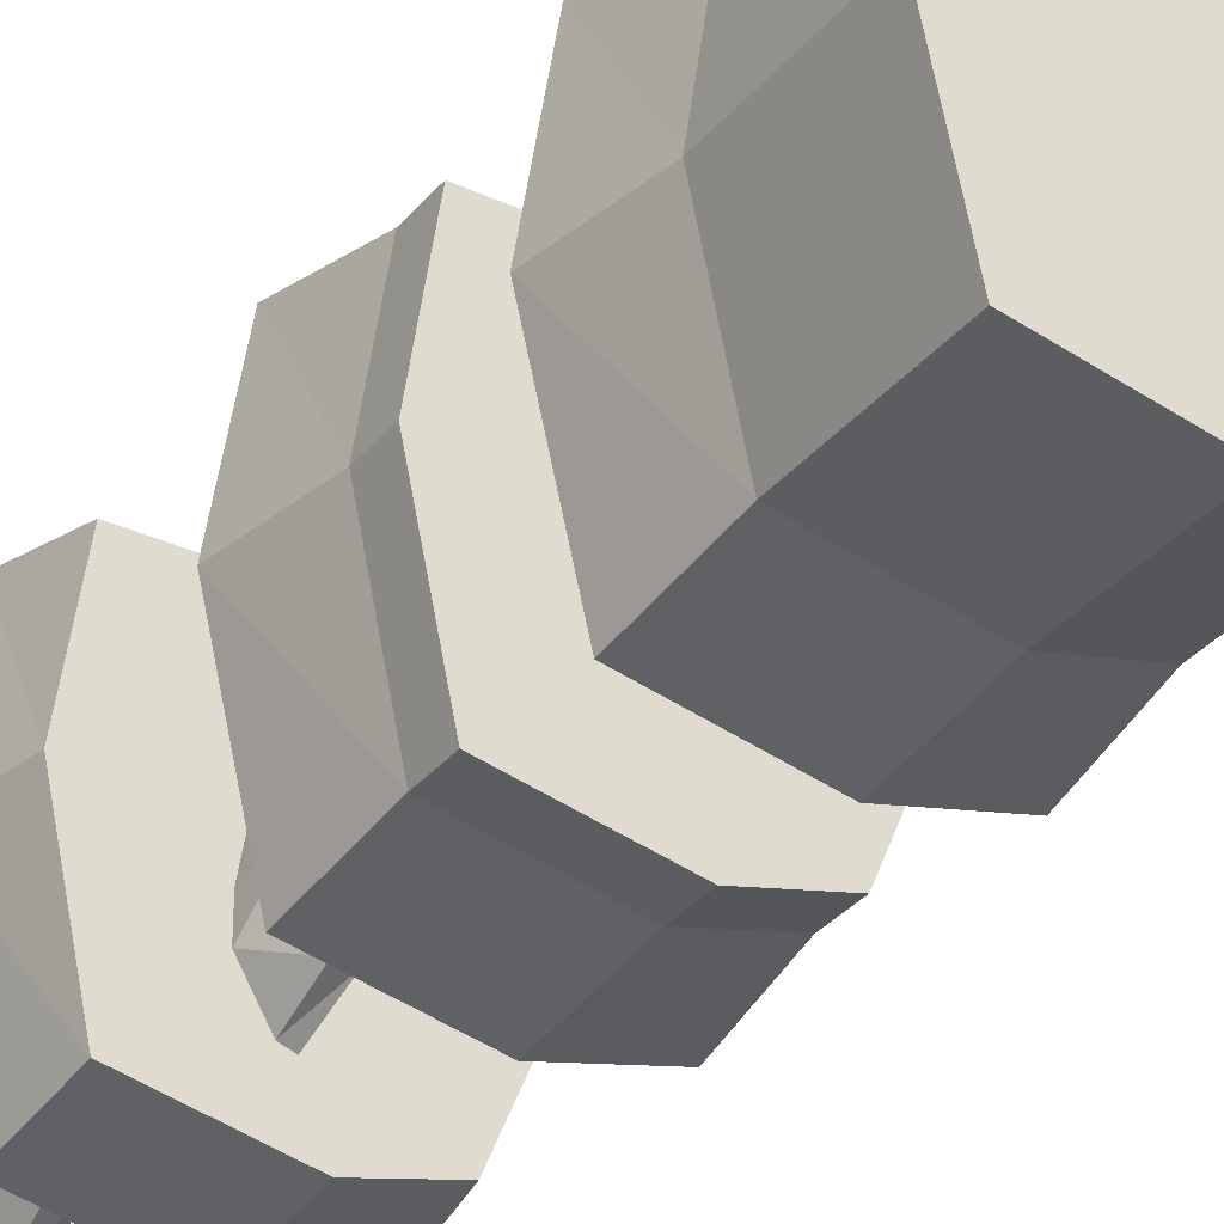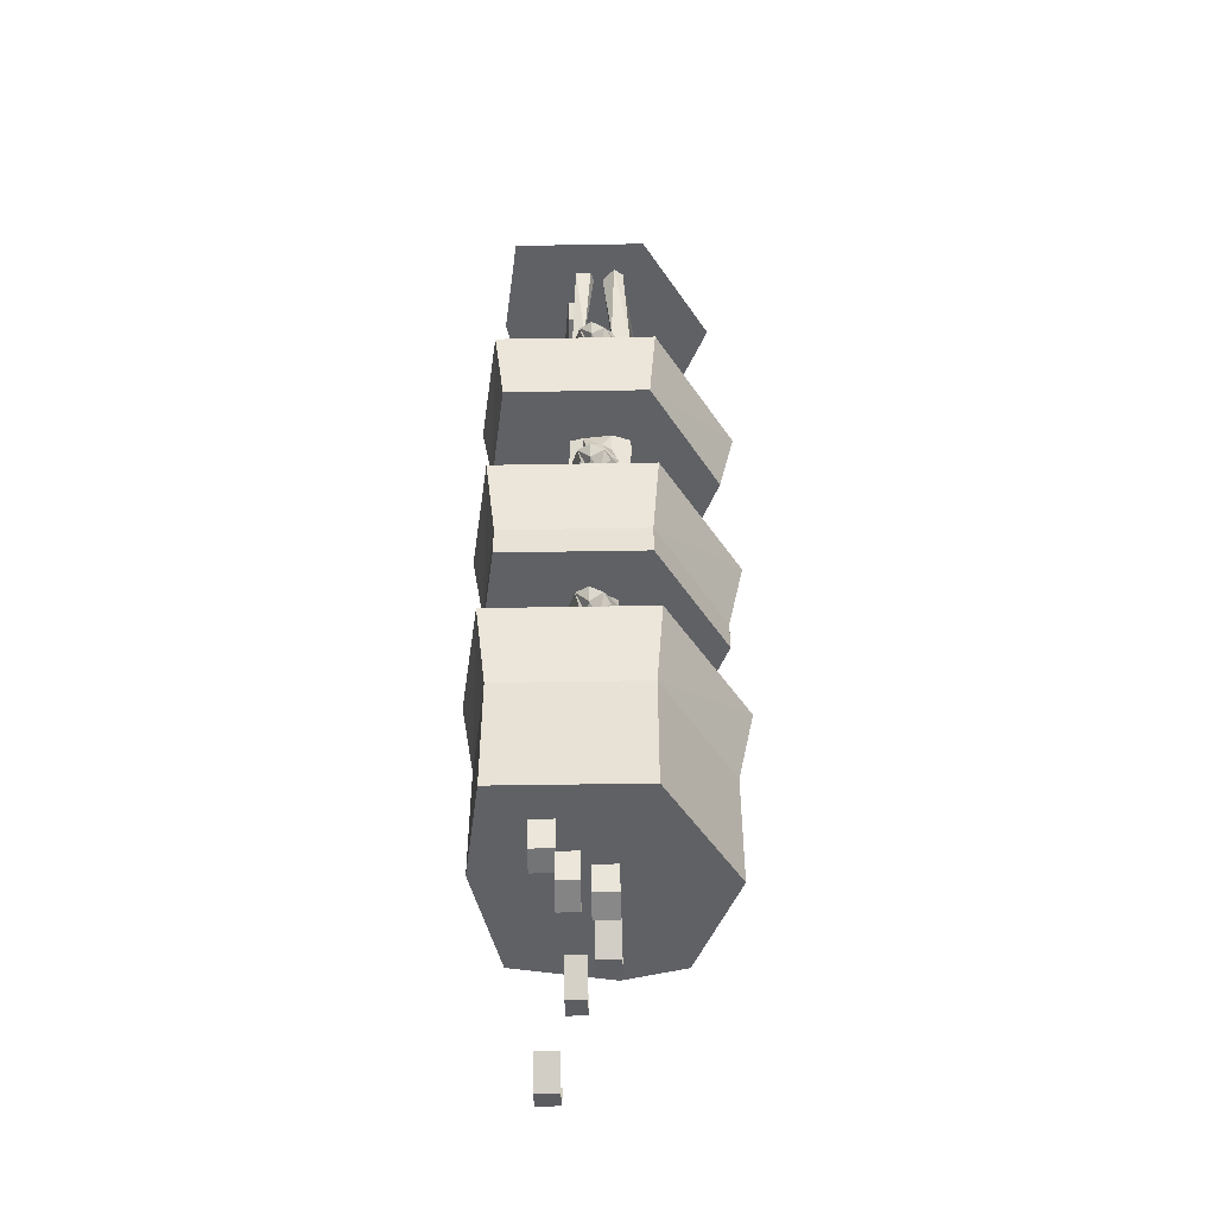
<metadata>
{"format":"obj","ext":"obj","renderer":"f3d","projection":"perspective","resolution":1024,"background":"white","views":[{"elev":-32.9,"azim":-32.9,"up":"+Z"},{"elev":-48.9,"azim":1.1,"up":"+Y"}]}
</metadata>
<code>
v -0.1953 -0.4844 0.2969
v 0.1562 -0.4844 0.2969
v 0.1562 -0.1953 0.2969
v -0.1953 -0.1953 0.2969
v -0.2344 -0.4844 0.03906
v -0.1562 -0.4844 0.02344
v -0.125 -0.4844 0.2031
v 0.1016 -0.4844 0.2031
v 0.3281 -0.4844 0.007812
v 0.3281 -0.1953 0.007812
v 0.3672 0 0.007812
v 0.1719 0 0.3281
v -0.2188 0 0.3281
v -0.2344 -0.1953 0.03906
v -0.1719 -0.4844 -0.25
v -0.07812 -0.4844 -0.1953
v -0.03906 -0.4844 -0.1016
v -0.07031 -0.4844 0.01562
v -0.05469 -0.4844 0.1016
v 0.05469 -0.4844 0.1016
v 0.2188 -0.4844 0.007812
v 0.2188 -0.4844 -0.2578
v 0.2188 -0.1953 -0.2578
v 0.2344 0 -0.2891
v -0.1719 -0.1953 -0.25
v 0.07031 -0.1953 -0.2969
v 0.07031 -0.4844 -0.2969
v 0.1172 -0.4844 -0.1562
v 0.0625 -0.4844 -0.07031
v 0.007812 -0.4844 0.007812
v 0.1094 -0.4844 0.007812
v -0.2656 0 0.03906
v -0.1875 0 -0.2891
v 0.05469 0 -0.3359
v 0.01562 0.1328 0.2656
v 0.01562 0.1016 0.2969
v 0.04688 0.1094 0.2734
v 0.07812 0.125 0.2188
v 0.07812 0.1719 0.1953
v -0.02344 0.1719 0.1953
v -0.03125 0.125 0.2188
v -0.01562 0.1094 0.2734
v 0.01562 0.0625 0.2891
v 0.03906 0.0625 0.2578
v 0.0625 0.07031 0.2734
v 0.0625 0.05469 0.2422
v 0.07812 0.08594 0.1953
v 0.0625 0.1562 0.1406
v 0.07812 0.2188 0.07031
v -0.05469 0.2188 0.1016
v -0.01562 0.1562 0.1406
v -0.02344 0.0625 0.2031
v -0.007812 0.07031 0.2734
v 0.007812 0.0625 0.2578
v 0.007812 0.04688 0.25
v 0.03906 0.04688 0.25
v -0.04688 0.04688 0.1797
v -0.007812 0.04688 0.1953
v -0.007812 0.07031 0.1719
v 0.007812 0.04688 0.1719
v 0.007812 0.03125 0.2031
v 0.007812 0.02344 0.2344
v -0.01562 0.05469 0.2422
v 0.09375 0.04688 0.1797
v 0.0625 0.04688 0.1953
v 0.0625 0.07031 0.1719
v 0.07812 0.05469 0.2109
v 0.03906 0.03125 0.2031
v 0.03906 0.04688 0.1719
v 0.03906 0.09375 0.1406
v 0.007812 0.09375 0.1406
v 0.03906 0.1094 0.02344
v 0.03906 0.02344 0.2344
v 0.0625 0.2188 -0.07031
v 0.007812 0.1094 0.02344
v -0.03906 0.2188 -0.1016
v -0.07812 0.2188 -0.1953
v 0.1172 0.2188 -0.1562
v 0.1094 0.2188 0.007812
v 0.2188 0.2188 0.007812
v 0.1016 0.2188 0.2031
v -0.125 0.2188 0.2031
v -0.07031 0.2188 0.01562
v -0.1562 0.2188 0.02344
v -0.2344 0.2188 0.03906
v -0.1719 0.2188 -0.25
v 0.07031 0.2188 -0.2969
v 0.2188 0.2188 -0.2578
v -0.1953 0.2188 0.2969
v 0.1562 0.2188 0.2969
v 0.1562 0.2969 0.2969
v -0.1953 0.2969 0.2969
v 0.3281 0.2188 0.007812
v 0.3281 0.2969 0.007812
v 0.3672 0.4922 0.007812
v 0.1719 0.4922 0.3281
v -0.2188 0.4922 0.3281
v -0.2344 0.2969 0.03906
v -0.1719 0.2969 -0.25
v 0.07031 0.2969 -0.2969
v 0.2188 0.2969 -0.2578
v 0.2344 0.4922 -0.2891
v -0.2656 0.4922 0.03906
v -0.1875 0.4922 -0.2891
v 0.05469 0.4922 -0.3359
v 0.01562 0.6406 0.2656
v 0.01562 0.6094 0.2969
v 0.04688 0.6172 0.2734
v 0.07812 0.6328 0.2188
v 0.07812 0.6797 0.1953
v -0.02344 0.6797 0.1953
v -0.03125 0.6328 0.2188
v -0.01562 0.6172 0.2734
v 0.01562 0.5703 0.2891
v 0.03906 0.5703 0.2578
v 0.0625 0.5781 0.2734
v 0.0625 0.5625 0.2422
v 0.07812 0.5938 0.1953
v 0.0625 0.6641 0.1406
v 0.0625 0.7734 0.1562
v 0.03906 0.7734 0.1719
v 0 0.7734 0.1719
v -0.007812 0.7734 0.1484
v -0.01562 0.6641 0.1406
v -0.02344 0.5703 0.2031
v -0.007812 0.5781 0.2734
v 0.007812 0.5703 0.2578
v 0.007812 0.5547 0.25
v 0.03906 0.5547 0.25
v -0.04688 0.5547 0.1797
v -0.007812 0.5547 0.1953
v -0.007812 0.5781 0.1719
v 0.007812 0.5547 0.1719
v 0.007812 0.5391 0.2031
v 0.007812 0.5312 0.2344
v -0.01562 0.5625 0.2422
v 0.09375 0.5547 0.1797
v 0.0625 0.5547 0.1953
v 0.0625 0.5781 0.1719
v 0.07812 0.5625 0.2109
v 0.03906 0.5391 0.2031
v 0.03906 0.5547 0.1719
v 0.03906 0.6016 0.1406
v 0.007812 0.6016 0.1406
v 0.03906 0.6172 0.02344
v 0.07812 0.6953 0.07031
v 0.09375 0.6562 0.09375
v 0.1016 0.6797 0.1406
v 0.1094 0.7734 0.1406
v 0.1094 0.8203 0.1484
v 0.0625 0.8203 0.1641
v -0.007812 0.8203 0.1562
v -0.03906 0.7734 0.1406
v -0.04688 0.6875 0.1406
v -0.03906 0.6562 0.1016
v -0.02344 0.6875 0.07031
v 0.03906 0.5312 0.2344
v 0.03906 0.7266 -0.1406
v 0.007812 0.6172 0.02344
v 0.007812 0.7266 -0.1406
v 0.007812 0.8203 -0.1797
v 0.03125 0.8203 -0.1875
v 0.07031 0.8203 -0.1094
v 0.08594 0.7109 -0.01562
v 0.08594 0.7656 0.09375
v 0.08594 0.8203 0.1016
v 0.2188 0.8203 0.007812
v 0.1016 0.8203 0.2031
v -0.125 0.8203 0.2031
v -0.03906 0.8203 0.1484
v -0.01562 0.7812 0.09375
v -0.04688 0.7578 0.08594
v -0.03125 0.7109 -0.01562
v -0.03906 0.8203 -0.03906
v -0.03906 0.8203 -0.1016
v -0.01562 0.8203 0.1016
v -0.05469 0.8203 0.1016
v -0.07031 0.8203 0.01562
v -0.1562 0.8203 0.02344
v -0.07812 0.8203 -0.1953
v 0.1094 0.8203 0.007812
v 0.07812 0.8203 0.07031
v 0.1172 0.8203 -0.1562
v 0.2188 0.8203 -0.2578
v 0.3281 0.8203 0.007812
v 0.1562 0.8203 0.2969
v -0.1953 0.8203 0.2969
v 0.1719 1 0.3281
v -0.2188 1 0.3281
v -0.2344 0.8203 0.03906
v -0.1719 0.8203 -0.25
v 0.07031 0.8203 -0.2969
v -0.2656 1 0.03906
v -0.1875 1 -0.2891
v 0.05469 1 -0.3359
v 0.2344 1 -0.2891
v 0.3672 1 0.007812
v 0.01562 1.148 0.2656
v 0.01562 1.117 0.2969
v 0.04688 1.125 0.2734
v 0.07812 1.141 0.2188
v 0.07812 1.188 0.1953
v -0.02344 1.188 0.1953
v -0.03125 1.141 0.2188
v -0.01562 1.125 0.2734
v 0.01562 1.078 0.2891
v 0.03906 1.078 0.2578
v 0.0625 1.086 0.2734
v 0.0625 1.07 0.2422
v 0.07812 1.102 0.1953
v 0.0625 1.172 0.1406
v 0.0625 1.281 0.1562
v 0.03906 1.281 0.1719
v 0 1.281 0.1719
v -0.007812 1.281 0.1484
v -0.01562 1.172 0.1406
v -0.02344 1.078 0.2031
v -0.007812 1.086 0.2734
v 0.007812 1.078 0.2578
v 0.007812 1.062 0.25
v 0.03906 1.062 0.25
v -0.04688 1.062 0.1797
v -0.007812 1.062 0.1953
v -0.007812 1.086 0.1719
v 0.007812 1.062 0.1719
v 0.007812 1.047 0.2031
v 0.007812 1.039 0.2344
v -0.01562 1.07 0.2422
v 0.09375 1.062 0.1797
v 0.0625 1.062 0.1953
v 0.0625 1.086 0.1719
v 0.07812 1.07 0.2109
v 0.03906 1.047 0.2031
v 0.03906 1.062 0.1719
v 0.03906 1.109 0.1406
v 0.007812 1.109 0.1406
v 0.03906 1.125 0.02344
v 0.07812 1.203 0.07031
v 0.09375 1.164 0.09375
v 0.1016 1.188 0.1406
v 0.1094 1.281 0.1406
v 0.07031 1.508 0.2031
v 0.03906 1.508 0.1719
v 0.0625 1.289 0.125
v 0.0625 1.508 0.1562
v 0.08594 1.273 0.09375
v 0.09375 1.508 0.1875
v 0.08594 1.219 -0.01562
v 0.08594 1.328 -0.03906
v 0.07031 1.273 -0.09375
v 0.08594 1.43 -0.1797
v 0.125 1.508 -0.04688
v 0.1016 1.453 0.02344
v 0.07031 1.453 0.02344
v 0.01562 1.508 -0.0625
v -0.03906 1.328 -0.03906
v -0.02344 1.453 0.01562
v -0.05469 1.453 0.01562
v -0.07031 1.508 -0.05469
v -0.03125 1.422 -0.1797
v 0.02344 1.406 -0.2109
v -0.02344 1.273 -0.09375
v -0.03125 1.219 -0.01562
v -0.01562 1.289 0.09375
v -0.02344 1.195 0.07031
v -0.04688 1.266 0.08594
v -0.03906 1.281 0.1406
v -0.02344 1.508 0.1562
v 0.01562 1.508 0.1719
v 0.007812 1.508 0.1953
v -0.03125 1.508 0.1953
v -0.04688 1.195 0.1406
v -0.03906 1.164 0.1016
v 0.03906 1.039 0.2344
v -0.1875 1.508 0.2812
v -0.2266 1.508 0.03125
v -0.05469 1.508 0.1016
v -0.02344 1.508 0.1016
v 0.07031 1.508 0.1172
v 0.1484 1.508 0.2812
v 0.1016 1.508 0.1172
v 0.3203 1.508 0
v 0.2031 1.508 -0.2578
v 0.1016 1.508 -0.1328
v 0.03906 1.508 -0.2031
v 0.03906 1.508 -0.2344
v 0.04688 1.508 -0.2969
v -0.01562 1.508 -0.2656
v -0.1641 1.508 -0.2578
v -0.07031 1.508 -0.25
v -0.08594 1.508 -0.1719
v -0.05469 1.461 0.07812
v -0.02344 1.461 0.07812
v -0.02344 1.508 -0.05469
v 0.07031 1.508 -0.03906
v 0.07031 1.453 0.08594
v 0.1016 1.453 0.08594
v -0.05469 1.508 -0.1406
v -0.0625 1.508 -0.1719
v -0.03906 1.508 -0.2188
v 0.007812 1.508 -0.1953
v 0 1.453 -0.2109
v 0.03906 1.445 -0.2109
v 0.03906 1.234 -0.1406
v 0.007812 1.234 -0.1406
v 0.007812 1.125 0.02344
v 0.04688 1.461 -0.2344
v 0 1.508 -0.2109
v -0.01562 1.461 -0.2422
v -0.01562 1.469 -0.2734
v -0.01562 1.508 -0.2344
v -0.03906 1.469 -0.2188
v -0.07031 1.469 -0.25
v -0.0625 1.492 -0.1719
v -0.08594 1.492 -0.1719
v 0.007812 -0.8125 0.3047
v -0.03906 -0.8125 0.3047
v -0.03906 -0.7422 0.25
v 0.007812 -0.7422 0.25
v 0.007812 -0.7969 0.375
v -0.03906 -0.7969 0.375
v 0.007812 -0.7344 0.3828
v -0.03906 -0.7344 0.3828
v -0.04688 -0.5781 0.1484
v -0.1016 -0.5781 0.1484
v -0.1016 -0.5156 0.09375
v -0.04688 -0.5156 0.09375
v -0.04688 -0.5703 0.2109
v -0.1016 -0.5703 0.2109
v -0.04688 -0.5078 0.2266
v -0.1016 -0.5078 0.2266
v 0.07812 -0.7109 0.1641
v 0.02344 -0.7109 0.1641
v 0.02344 -0.6484 0.1094
v 0.07812 -0.6484 0.1094
v 0.07812 -0.6953 0.2266
v 0.02344 -0.6953 0.2266
v 0.07812 -0.6406 0.2422
v 0.02344 -0.6406 0.2422
v -0.03906 -0.6641 -0.1328
v 0.007812 -0.6641 -0.1328
v 0.007812 -0.5938 -0.07812
v -0.03906 -0.5938 -0.07812
v -0.03906 -0.6484 -0.2031
v 0.007812 -0.6484 -0.2031
v -0.03906 -0.5859 -0.2109
v 0.007812 -0.5859 -0.2109
v 0.02344 -0.6016 -0.08594
v 0.07812 -0.6016 -0.08594
v 0.07812 -0.5391 -0.03125
v 0.02344 -0.5391 -0.03125
v 0.02344 -0.5938 -0.1484
v 0.07812 -0.5938 -0.1484
v 0.02344 -0.5312 -0.1641
v 0.07812 -0.5312 -0.1641
v -0.1016 -0.8203 -0.2266
v -0.04688 -0.8203 -0.2266
v -0.04688 -0.7578 -0.1719
v -0.1016 -0.7578 -0.1719
v -0.1016 -0.8047 -0.2891
v -0.04688 -0.8047 -0.2891
v -0.1016 -0.75 -0.3047
v -0.04688 -0.75 -0.3047
f 1 2 3
f 1 3 4
f 1 4 5
f 2 9 10
f 2 10 3
f 3 10 11
f 3 11 12
f 3 12 4
f 4 12 13
f 4 13 14
f 4 14 5
f 5 14 15
f 9 22 23
f 9 23 10
f 10 23 24
f 10 24 11
f 15 14 25
f 15 25 26
f 15 26 27
f 14 13 32
f 14 32 25
f 25 32 33
f 25 33 34
f 25 34 26
f 26 34 24
f 26 24 23
f 26 23 27
f 27 23 22
f 35 36 37
f 35 37 38
f 35 38 39
f 35 39 40
f 35 40 41
f 35 41 42
f 35 42 36
f 37 43 44
f 37 44 45
f 37 45 46
f 37 46 47
f 37 47 38
f 38 47 48
f 38 48 39
f 39 48 49
f 39 49 50
f 39 50 40
f 40 50 51
f 40 51 41
f 41 51 52
f 41 52 53
f 41 53 42
f 42 53 54
f 42 54 43
f 43 54 55
f 43 55 56
f 43 56 44
f 44 46 45
f 57 52 59
f 57 59 58
f 58 59 60
f 58 60 61
f 58 61 52
f 52 61 62
f 52 62 55
f 52 55 63
f 52 63 53
f 53 63 54
f 64 65 66
f 64 66 47
f 65 47 67
f 65 67 68
f 65 68 69
f 65 69 66
f 66 69 70
f 66 70 48
f 66 48 47
f 70 69 60
f 70 60 71
f 70 71 72
f 70 72 49
f 70 49 48
f 51 71 59
f 51 59 52
f 71 60 59
f 68 67 73
f 68 73 61
f 68 61 60
f 68 60 69
f 46 56 67
f 46 67 47
f 56 73 67
f 73 56 62
f 73 62 61
f 62 56 55
f 74 72 75
f 74 75 76
f 72 79 49
f 50 83 75
f 50 75 71
f 50 71 51
f 83 76 75
f 72 71 75
f 89 90 91
f 89 91 92
f 89 92 85
f 90 93 94
f 90 94 91
f 91 94 95
f 91 95 96
f 91 96 92
f 92 96 97
f 92 97 98
f 92 98 85
f 85 98 86
f 86 98 99
f 86 99 100
f 86 100 87
f 87 100 101
f 87 101 88
f 88 101 93
f 93 101 94
f 94 101 102
f 94 102 95
f 98 97 103
f 98 103 99
f 99 103 104
f 99 104 105
f 99 105 100
f 100 105 102
f 100 102 101
f 106 107 108
f 106 108 109
f 106 109 110
f 106 110 111
f 106 111 112
f 106 112 113
f 106 113 107
f 108 114 115
f 108 115 116
f 108 116 117
f 108 117 118
f 108 118 109
f 109 118 119
f 109 119 110
f 110 119 120
f 110 120 121
f 110 121 122
f 110 122 111
f 111 122 123
f 111 123 124
f 111 124 112
f 112 124 125
f 112 125 126
f 112 126 113
f 113 126 127
f 113 127 114
f 114 127 128
f 114 128 129
f 114 129 115
f 115 117 116
f 130 125 132
f 130 132 131
f 131 132 133
f 131 133 134
f 131 134 125
f 125 134 135
f 125 135 128
f 125 128 136
f 125 136 126
f 126 136 127
f 137 138 139
f 137 139 118
f 138 118 140
f 138 140 141
f 138 141 142
f 138 142 139
f 139 142 143
f 139 143 119
f 139 119 118
f 143 142 133
f 143 133 144
f 143 144 145
f 143 145 146
f 143 146 119
f 119 146 147
f 119 147 148
f 119 148 149
f 119 149 120
f 120 149 150
f 120 150 151
f 123 152 153
f 123 153 124
f 124 153 154
f 124 155 156
f 124 156 144
f 124 144 132
f 124 132 125
f 144 133 132
f 141 140 157
f 141 157 134
f 141 134 133
f 141 133 142
f 117 129 140
f 117 140 118
f 129 157 140
f 157 129 135
f 157 135 134
f 135 129 128
f 158 145 159
f 158 159 160
f 158 160 161
f 158 161 162
f 145 164 146
f 146 164 165
f 146 165 147
f 147 165 148
f 148 165 149
f 149 165 166
f 149 166 150
f 152 170 153
f 153 170 171
f 153 171 172
f 153 172 154
f 154 172 155
f 155 172 156
f 156 172 171
f 156 171 173
f 156 173 159
f 156 159 144
f 144 159 145
f 174 175 173
f 174 173 171
f 175 161 160
f 175 160 159
f 175 159 173
f 164 163 181
f 164 181 165
f 170 176 171
f 187 186 188
f 187 188 189
f 187 189 190
f 190 189 193
f 190 193 191
f 191 193 194
f 191 194 195
f 191 195 192
f 192 195 196
f 192 196 184
f 185 184 196
f 185 196 197
f 185 197 186
f 186 197 188
f 198 199 200
f 198 200 201
f 198 201 202
f 198 202 203
f 198 203 204
f 198 204 205
f 198 205 199
f 200 206 207
f 200 207 208
f 200 208 209
f 200 209 210
f 200 210 201
f 201 210 211
f 201 211 202
f 202 211 212
f 202 212 213
f 202 213 214
f 202 214 203
f 203 214 215
f 203 215 216
f 203 216 204
f 204 216 217
f 204 217 218
f 204 218 205
f 205 218 219
f 205 219 206
f 206 219 220
f 206 220 221
f 206 221 207
f 207 209 208
f 222 217 224
f 222 224 223
f 223 224 225
f 223 225 226
f 223 226 217
f 217 226 227
f 217 227 220
f 217 220 228
f 217 228 218
f 218 228 219
f 229 230 231
f 229 231 210
f 230 210 232
f 230 232 233
f 230 233 234
f 230 234 231
f 231 234 235
f 231 235 211
f 231 211 210
f 235 234 225
f 235 225 236
f 235 236 237
f 235 237 238
f 235 238 211
f 211 238 239
f 211 239 240
f 211 240 241
f 211 241 212
f 212 241 242
f 212 242 243
f 212 243 244
f 244 243 245
f 244 245 246
f 246 245 247
f 246 247 241
f 246 241 240
f 246 240 239
f 246 239 238
f 246 238 248
f 246 248 249
f 249 248 250
f 249 250 251
f 249 251 252
f 249 252 253
f 249 253 254
f 249 254 255
f 249 255 256
f 256 255 257
f 256 257 258
f 256 259 260
f 256 260 261
f 256 261 262
f 256 262 263
f 256 263 264
f 264 263 265
f 264 265 266
f 264 266 267
f 264 267 268
f 264 268 269
f 264 269 270
f 264 270 215
f 215 270 271
f 215 267 216
f 216 267 272
f 216 273 265
f 216 265 236
f 216 236 224
f 216 224 217
f 236 225 224
f 233 232 274
f 233 274 226
f 233 226 225
f 233 225 234
f 209 221 232
f 209 232 210
f 221 274 232
f 274 221 227
f 274 227 226
f 227 221 220
f 268 267 271
f 268 271 275
f 268 275 276
f 268 276 277
f 268 277 278
f 268 278 279
f 268 279 245
f 268 245 269
f 269 245 243
f 269 243 270
f 270 243 242
f 270 242 280
f 270 280 275
f 270 275 271
f 267 266 272
f 272 266 273
f 273 266 265
f 241 247 242
f 242 247 280
f 280 247 281
f 280 281 282
f 282 281 252
f 282 252 283
f 283 252 284
f 283 284 285
f 283 285 286
f 283 286 287
f 287 286 288
f 287 288 289
f 289 288 290
f 289 290 291
f 289 291 259
f 289 259 276
f 276 259 277
f 277 259 258
f 277 258 292
f 278 293 294
f 278 294 279
f 279 294 295
f 279 295 254
f 279 254 296
f 279 281 247
f 279 247 245
f 293 257 294
f 294 257 255
f 294 255 295
f 295 255 254
f 257 293 292
f 257 292 258
f 298 260 259
f 298 259 291
f 298 291 299
f 298 299 300
f 298 300 301
f 298 301 302
f 298 302 260
f 260 302 261
f 261 302 303
f 261 303 251
f 261 251 250
f 261 250 304
f 261 304 305
f 261 305 262
f 262 305 306
f 262 306 263
f 263 306 265
f 265 306 236
f 236 306 237
f 237 306 304
f 237 248 238
f 297 253 252
f 297 252 281
f 253 297 296
f 253 296 254
f 302 307 303
f 303 307 286
f 303 286 285
f 303 285 284
f 303 284 251
f 251 284 252
f 301 308 302
f 302 308 309
f 302 309 310
f 302 310 307
f 307 310 288
f 307 288 286
f 309 308 311
f 309 311 312
f 309 312 313
f 309 313 310
f 310 313 290
f 310 290 288
f 312 311 300
f 312 300 314
f 313 315 291
f 313 291 290
f 314 300 299
f 304 306 305
f 300 311 308
f 300 308 301
f 1 5 6
f 1 6 7
f 1 7 2
f 2 7 8
f 2 8 9
f 5 15 16
f 5 16 6
f 8 21 9
f 9 21 22
f 15 27 16
f 16 27 22
f 16 22 28
f 21 28 22
f 77 84 85
f 77 85 86
f 77 86 87
f 77 87 88
f 77 88 78
f 78 88 80
f 89 85 84
f 89 84 82
f 89 82 90
f 90 82 81
f 90 81 93
f 88 93 80
f 80 93 81
f 167 183 184
f 167 184 185
f 167 185 168
f 168 185 186
f 168 186 169
f 169 186 187
f 169 187 179
f 187 190 179
f 179 190 180
f 180 190 191
f 180 191 192
f 180 192 162
f 192 184 162
f 162 184 183
f 6 16 17
f 6 17 18
f 6 18 7
f 7 18 19
f 7 19 8
f 8 19 20
f 8 20 21
f 16 28 29
f 16 29 17
f 20 31 21
f 21 31 28
f 28 31 29
f 36 42 43
f 36 43 37
f 74 76 77
f 74 77 78
f 74 78 79
f 49 79 80
f 49 80 81
f 49 81 50
f 50 81 82
f 50 82 83
f 76 83 84
f 76 84 77
f 78 80 79
f 82 84 83
f 107 113 114
f 107 114 108
f 150 166 167
f 150 167 168
f 150 168 151
f 151 168 152
f 152 168 169
f 152 169 170
f 174 176 177
f 174 177 178
f 174 178 175
f 175 178 179
f 175 179 180
f 175 180 161
f 166 181 167
f 167 181 183
f 169 179 178
f 169 178 177
f 169 177 176
f 169 176 170
f 180 162 161
f 162 183 163
f 163 183 181
f 199 205 206
f 199 206 200
f 17 29 30
f 17 30 18
f 18 30 19
f 19 30 20
f 20 30 31
f 29 31 30
f 74 79 72
f 124 154 155
f 158 162 163
f 158 163 145
f 145 163 164
f 256 258 259
f 215 271 267
f 216 272 273
f 277 292 293
f 277 293 278
f 279 296 297
f 279 297 281
f 237 304 250
f 237 250 248
f 312 314 315
f 312 315 313
f 314 299 315
f 315 299 291
f 44 56 46
f 54 63 55
f 115 129 117
f 127 136 128
f 207 221 209
f 219 228 220
f 57 58 52
f 64 47 65
f 130 131 125
f 137 118 138
f 120 151 121
f 121 151 152
f 121 152 122
f 122 152 123
f 174 171 176
f 165 181 182
f 165 182 166
f 166 182 181
f 222 223 217
f 229 210 230
f 316 317 318
f 316 318 319
f 317 316 320
f 317 320 321
f 321 320 322
f 321 322 323
f 324 325 326
f 324 326 327
f 325 324 328
f 325 328 329
f 329 328 330
f 329 330 331
f 332 333 334
f 332 334 335
f 333 332 336
f 333 336 337
f 337 336 338
f 337 338 339
f 340 341 342
f 340 342 343
f 341 340 344
f 341 344 345
f 345 344 346
f 345 346 347
f 348 349 350
f 348 350 351
f 349 348 352
f 349 352 353
f 353 352 354
f 353 354 355
f 356 357 358
f 356 358 359
f 357 356 360
f 357 360 361
f 361 360 362
f 361 362 363

</code>
